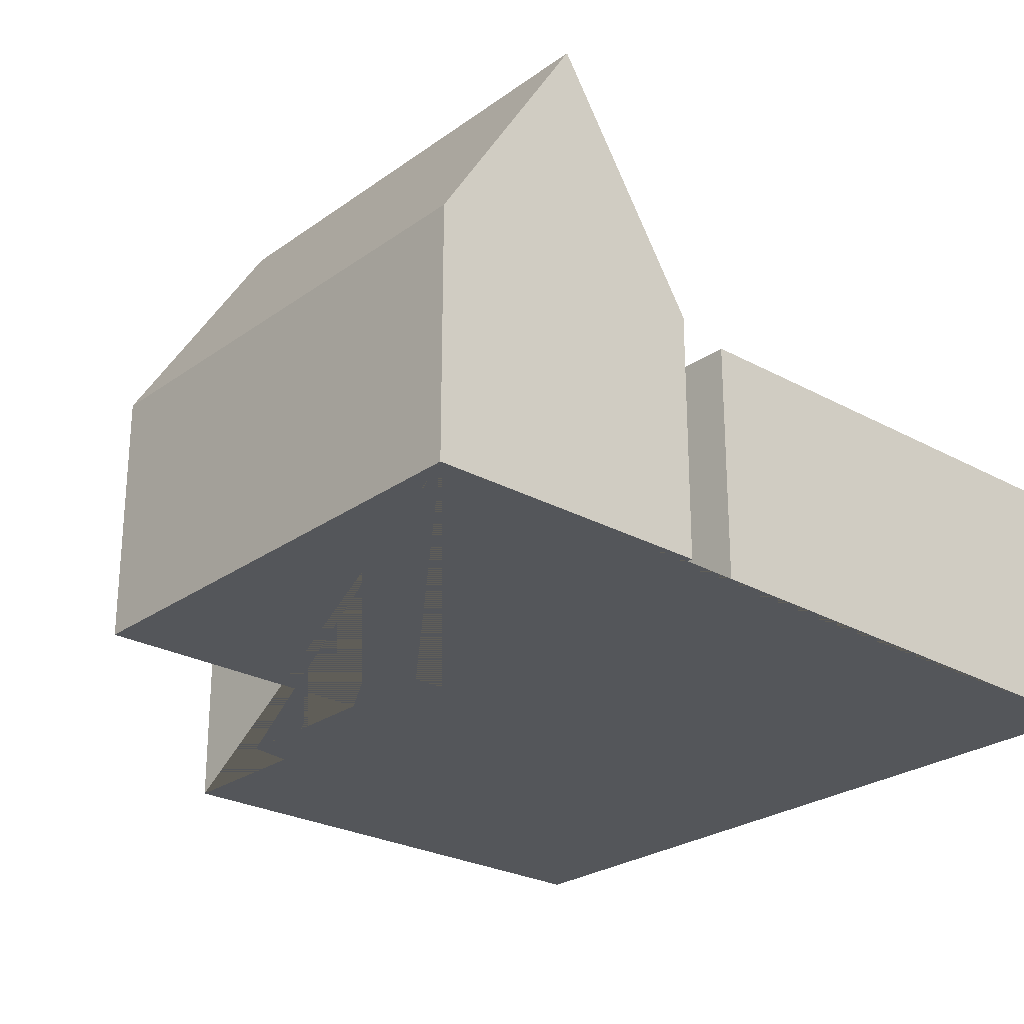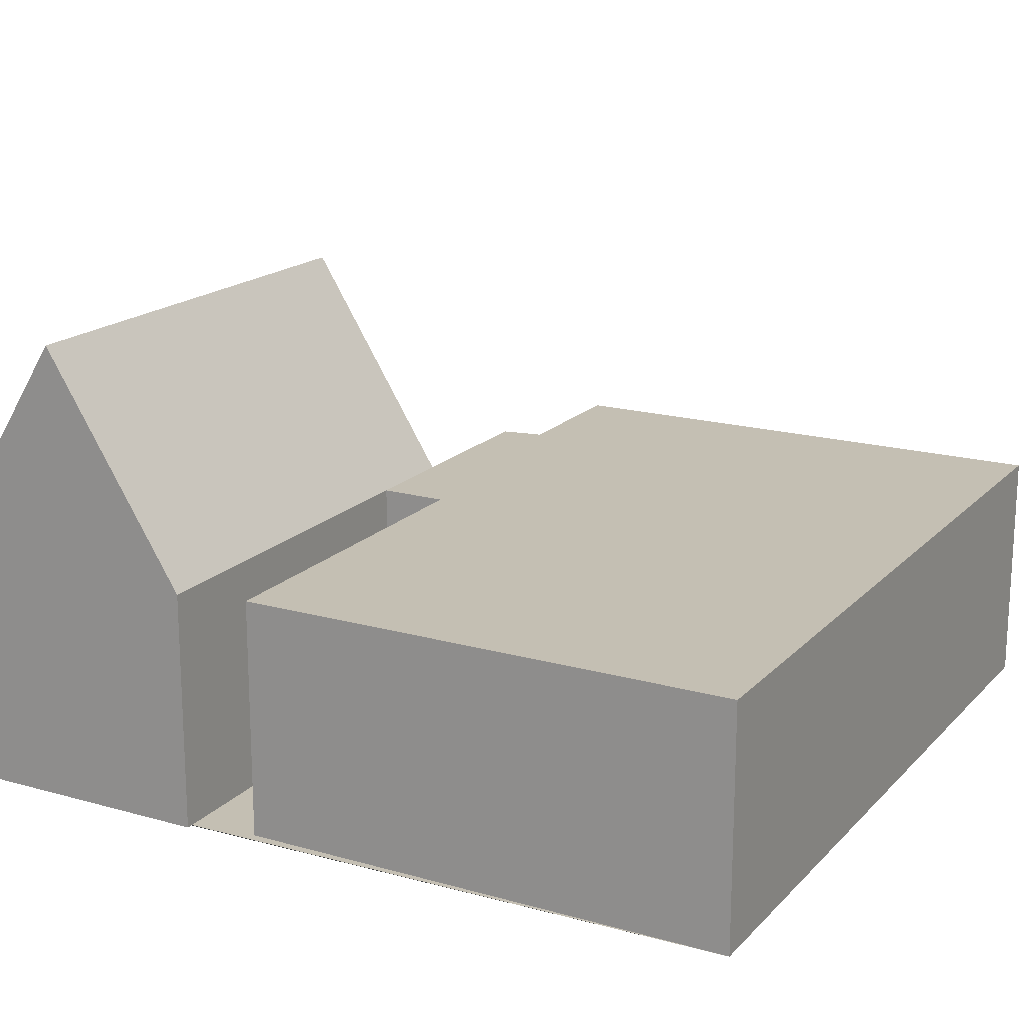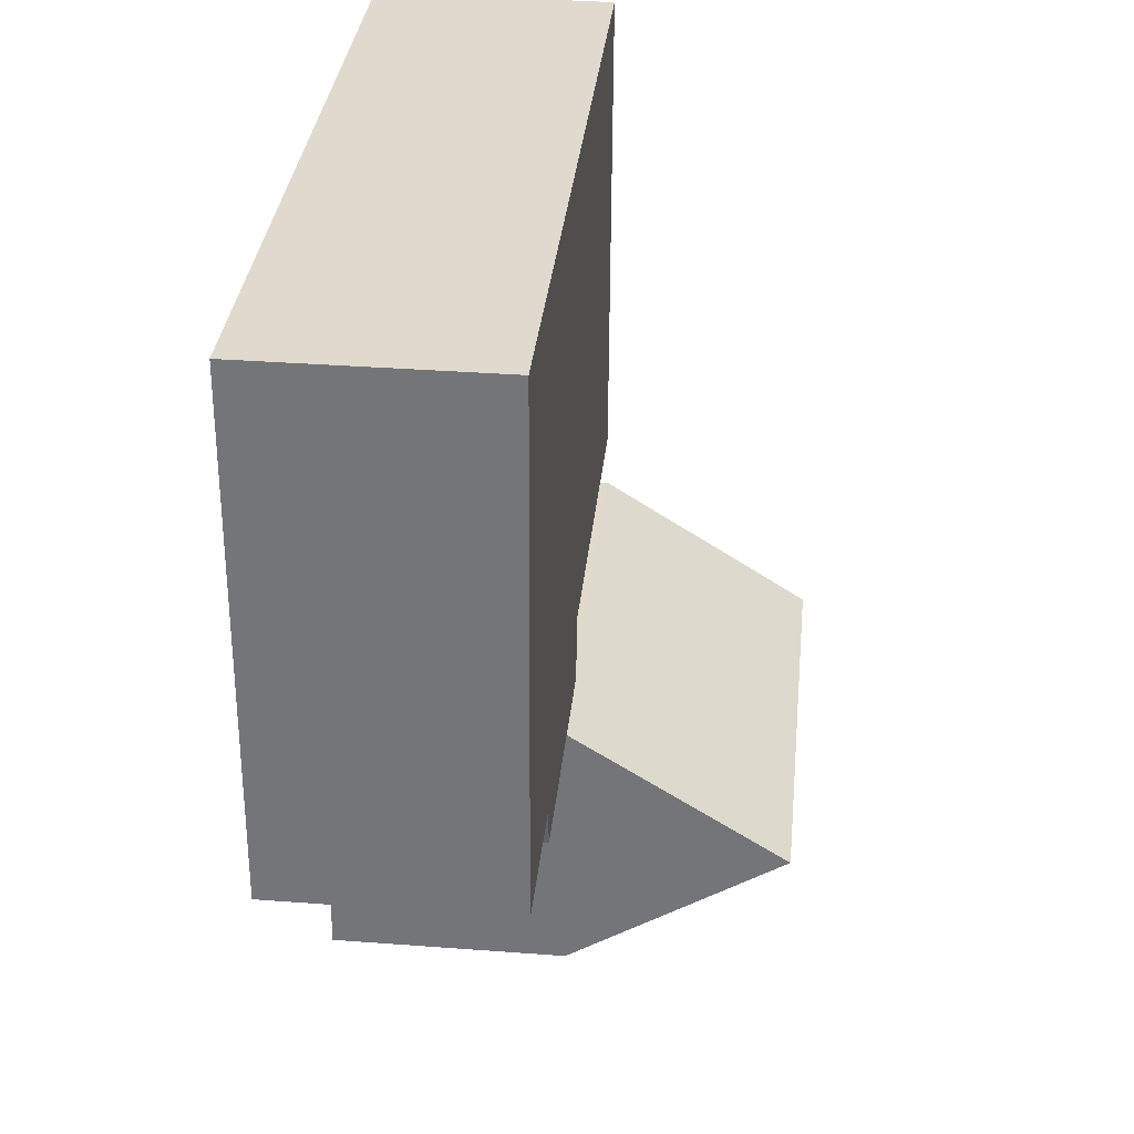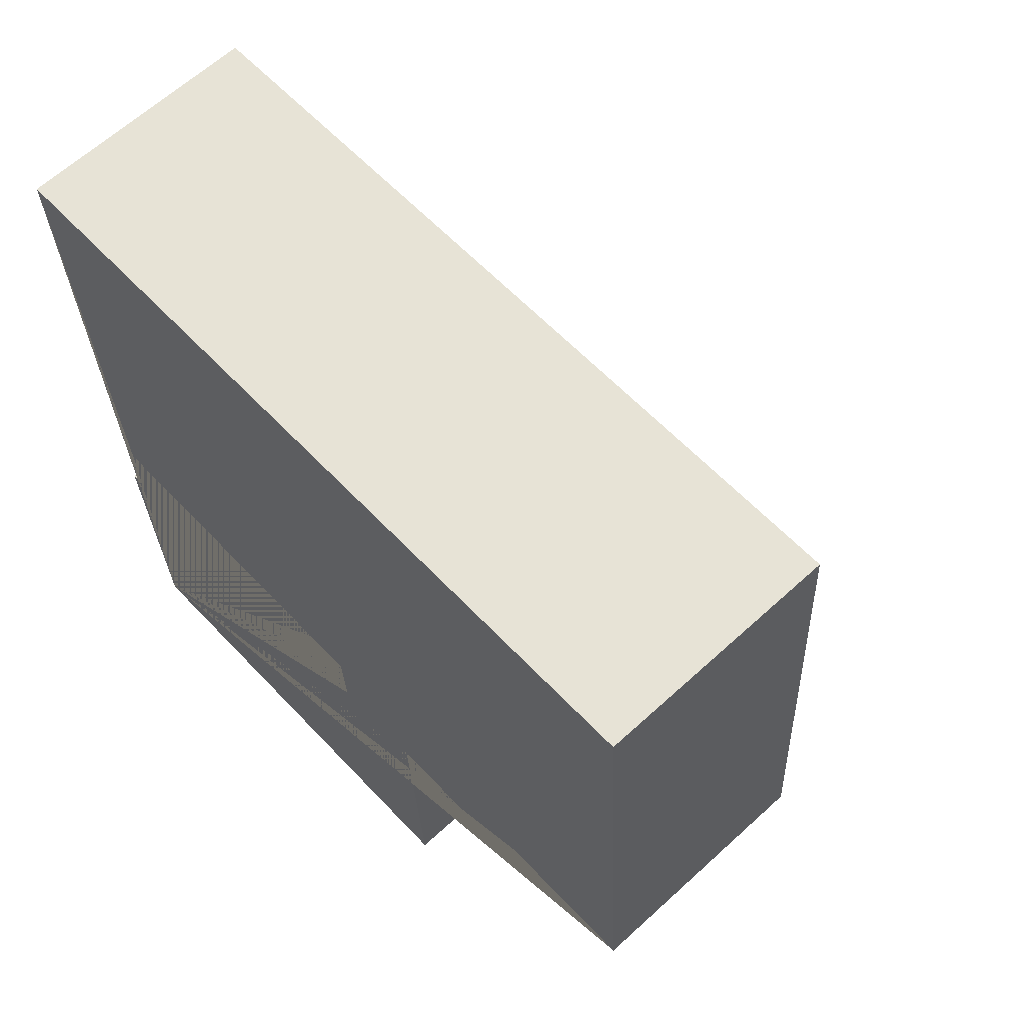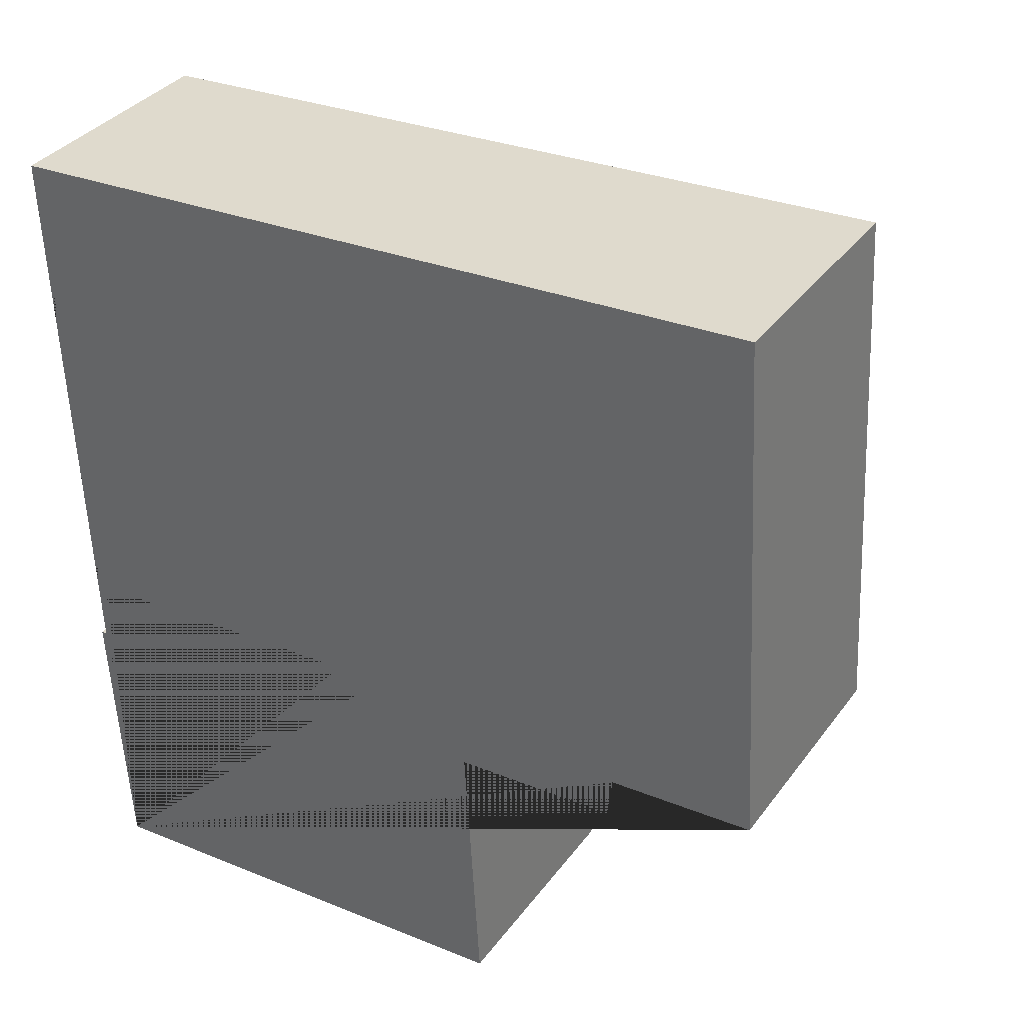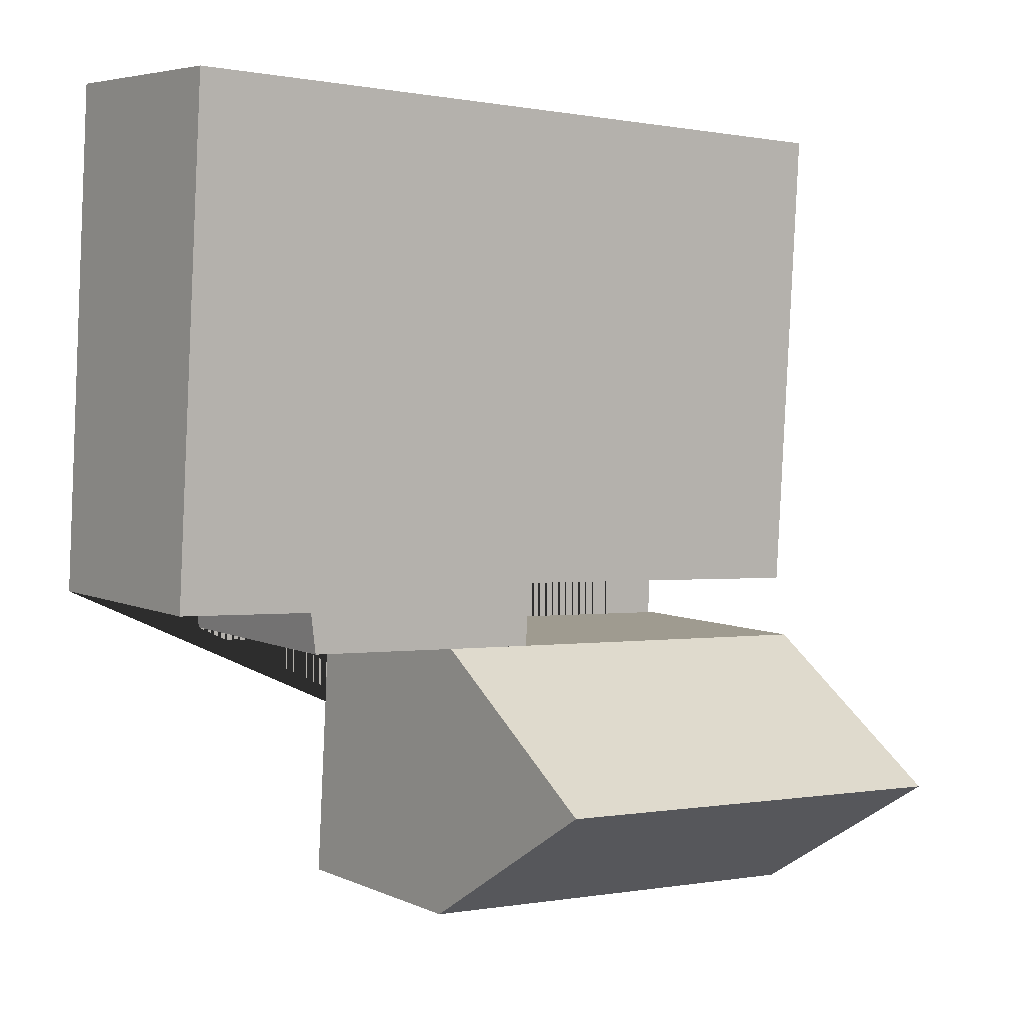
<metadata>
{"format":"obj","ext":"obj","renderer":"f3d","projection":"perspective","resolution":1024,"background":"white","views":[{"elev":-25.6,"azim":-134.6,"up":"+Y"},{"elev":17.9,"azim":-64.4,"up":"+Y"},{"elev":36.0,"azim":95.6,"up":"+Z"},{"elev":63.8,"azim":47.3,"up":"+Z"},{"elev":35.2,"azim":31.3,"up":"+Z"},{"elev":5.3,"azim":143.6,"up":"+Z"}]}
</metadata>
<code>
o CG10_500_041059_0015
v 22.33 75 -288.8
v 17.35 75 -200.7
v 19.81 145 -244.4
v 21.45 75 -179.7
v 12.67 75 -24.23
v 134.3 75 -194.4
v 133.1 75 -173.4
v 169.6 75 -280.1
v 167.1 144.4 -236.1
v 164.7 75 -192.8
v 216.2 75 -189.9
v 217.8 75 -176.6
v 254.5 75 -10.56
v 263.7 75 -174
v 22.33 0 -288.8
v 17.35 0 -200.7
v 134.3 0 -194.4
v 133.1 0 -173.4
v 21.45 0 -179.7
v 12.67 0 -24.23
v 254.5 0 -10.56
v 263.7 0 -174
v 217.8 0 -176.6
v 216.2 0 -189.9
v 164.7 0 -192.8
v 169.6 0 -280.1
f 5 4 7 12 14 13
f 7 6 10 11 12
f 10 6 2 3 9
f 9 3 1 8
f 1 3 2
f 10 9 8
f 15 16 17 18 19 20 21 22 23 24 25 26
f 1 15 16 2
f 2 16 17 6
f 6 17 18 7
f 7 18 19 4
f 4 19 20 5
f 5 20 21 13
f 13 21 22 14
f 14 22 23 12
f 12 23 24 11
f 11 24 25 10
f 10 25 26 8
f 8 26 15 1

</code>
